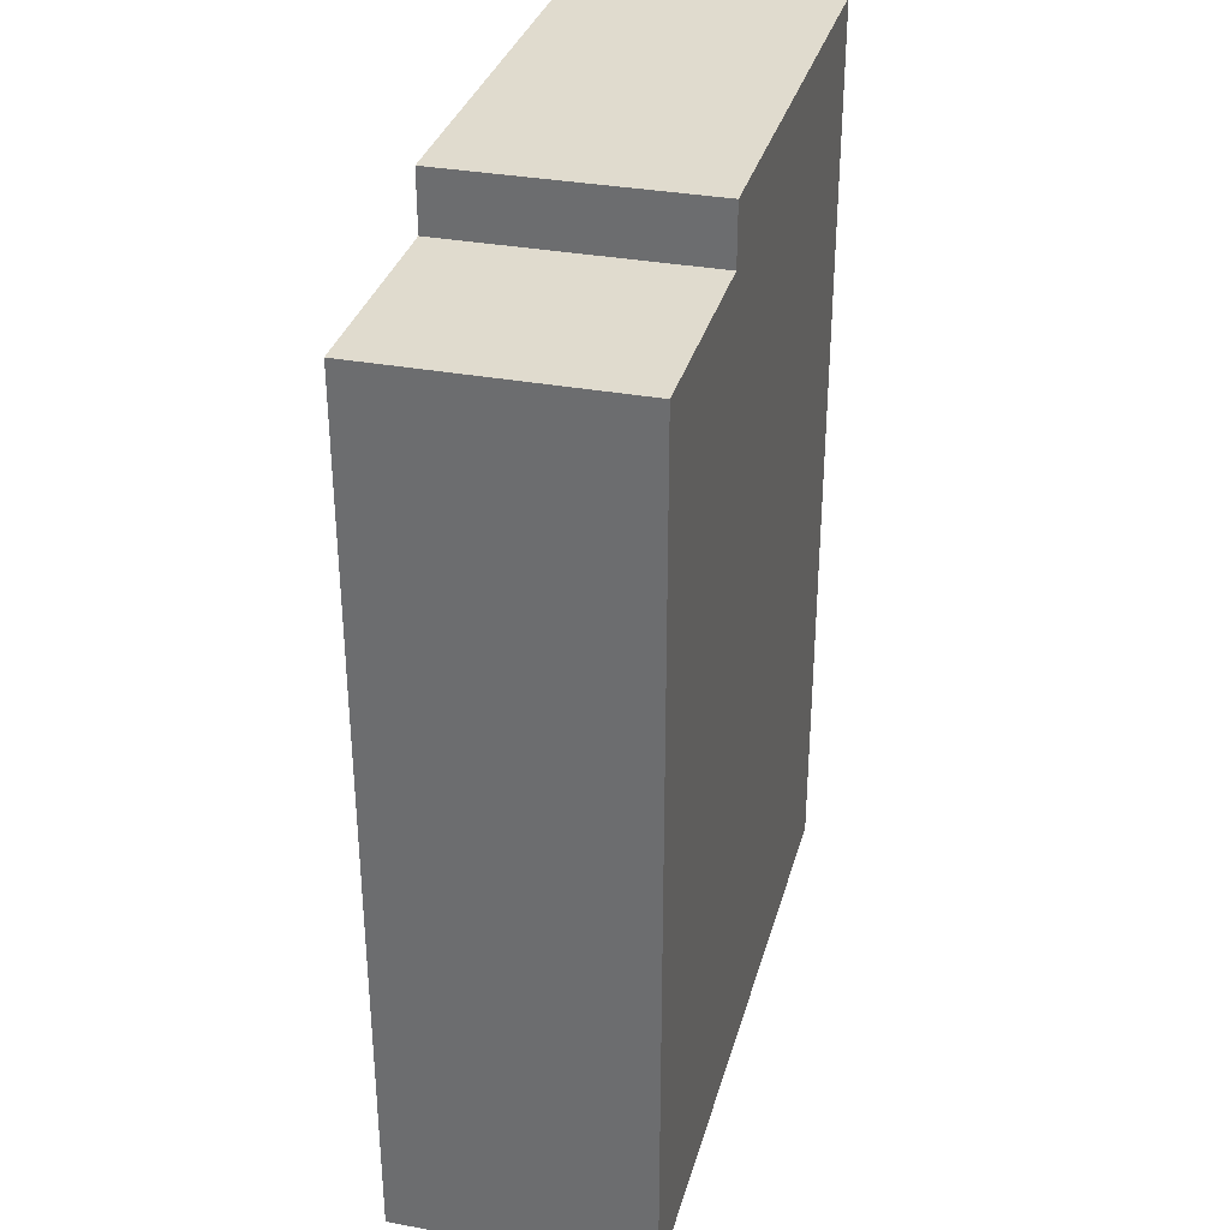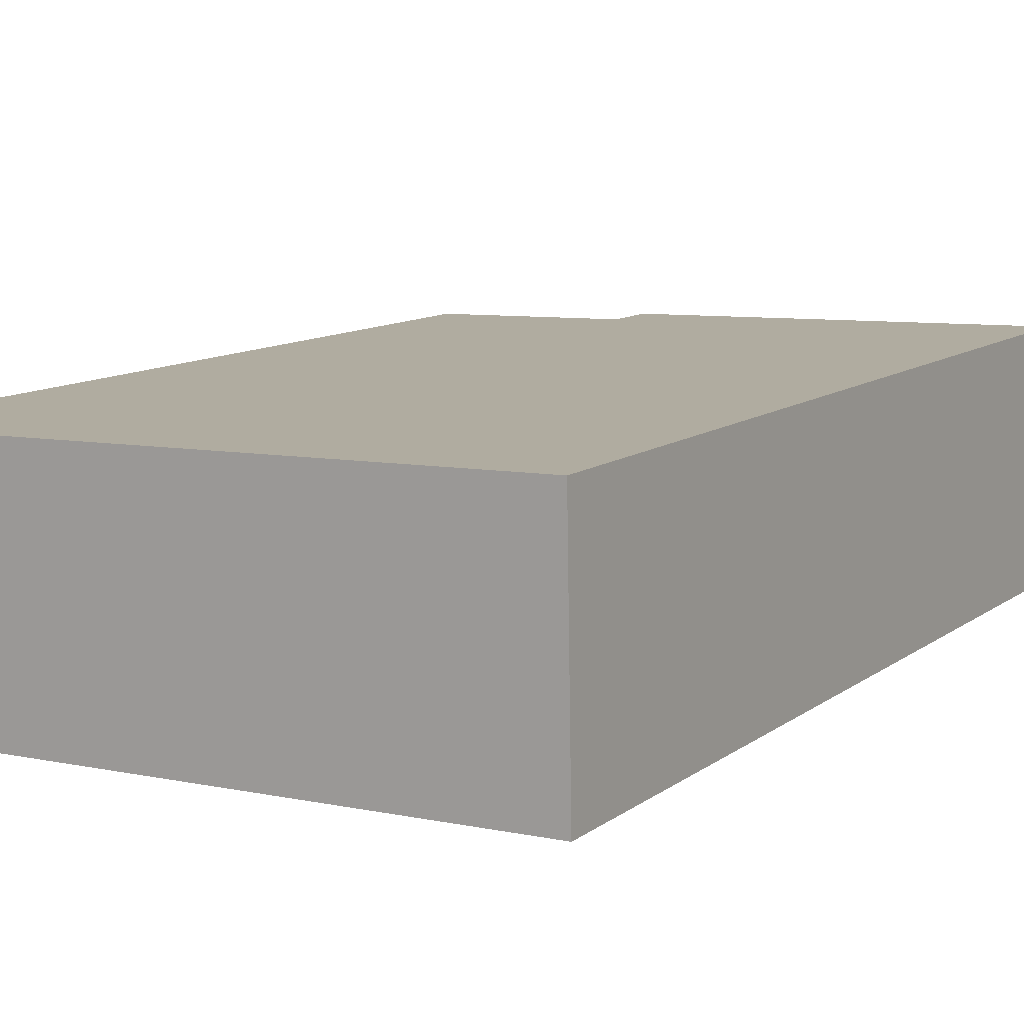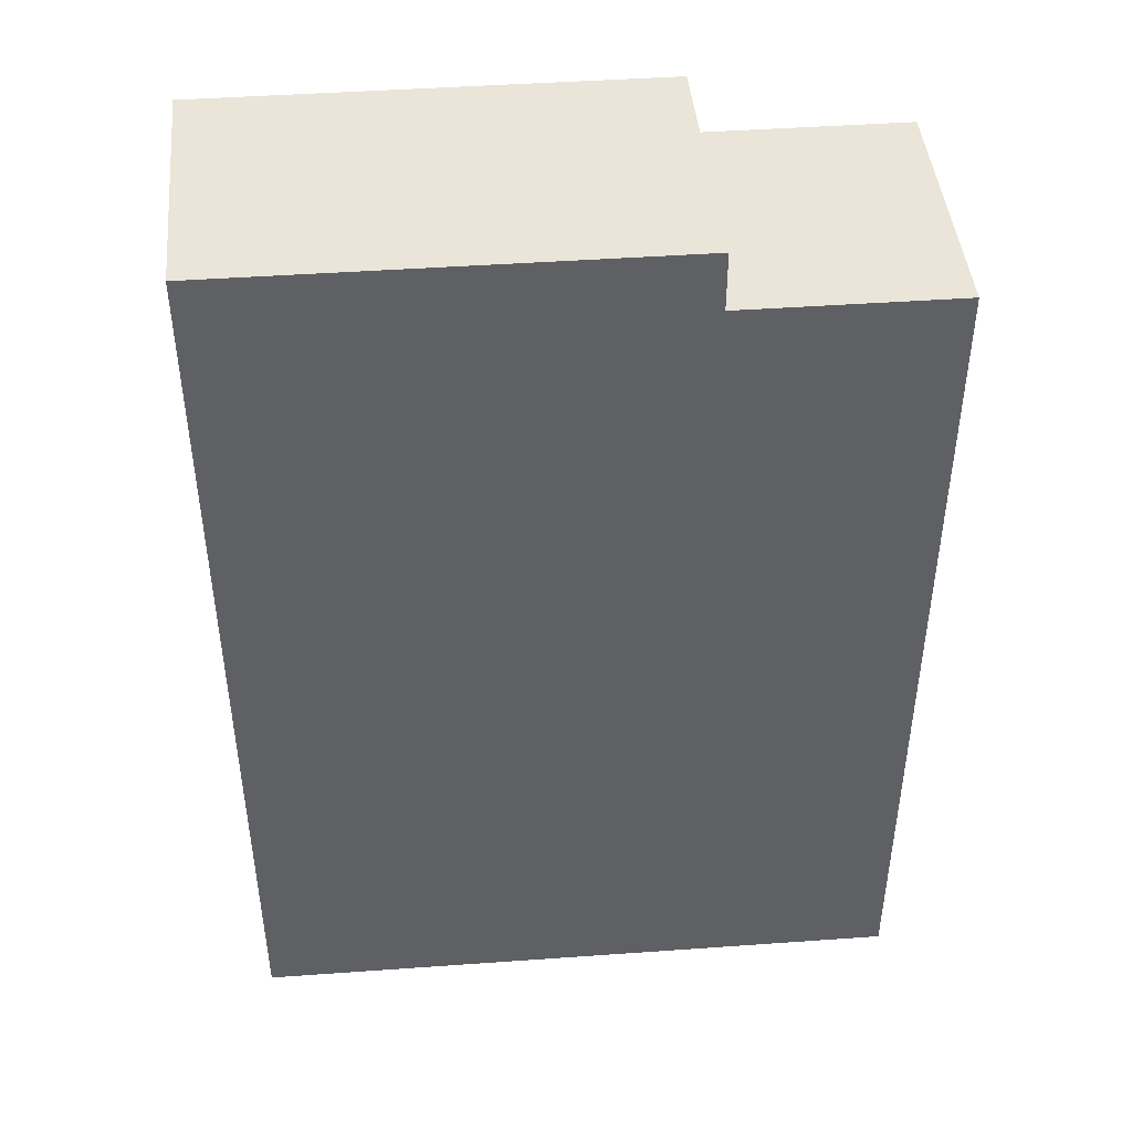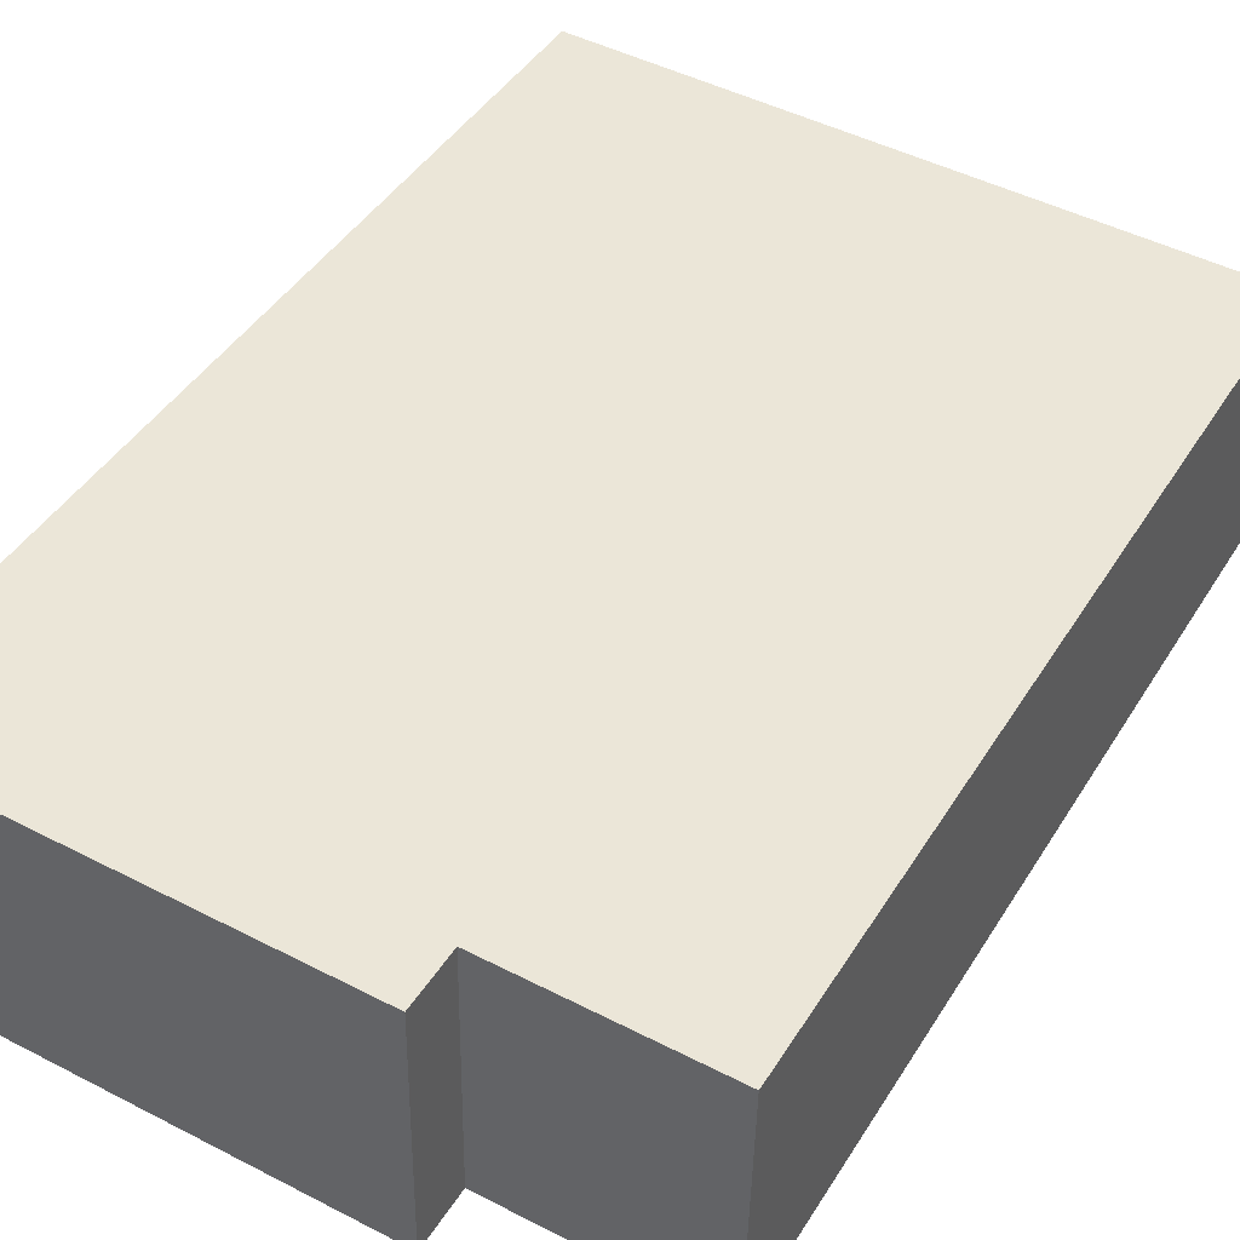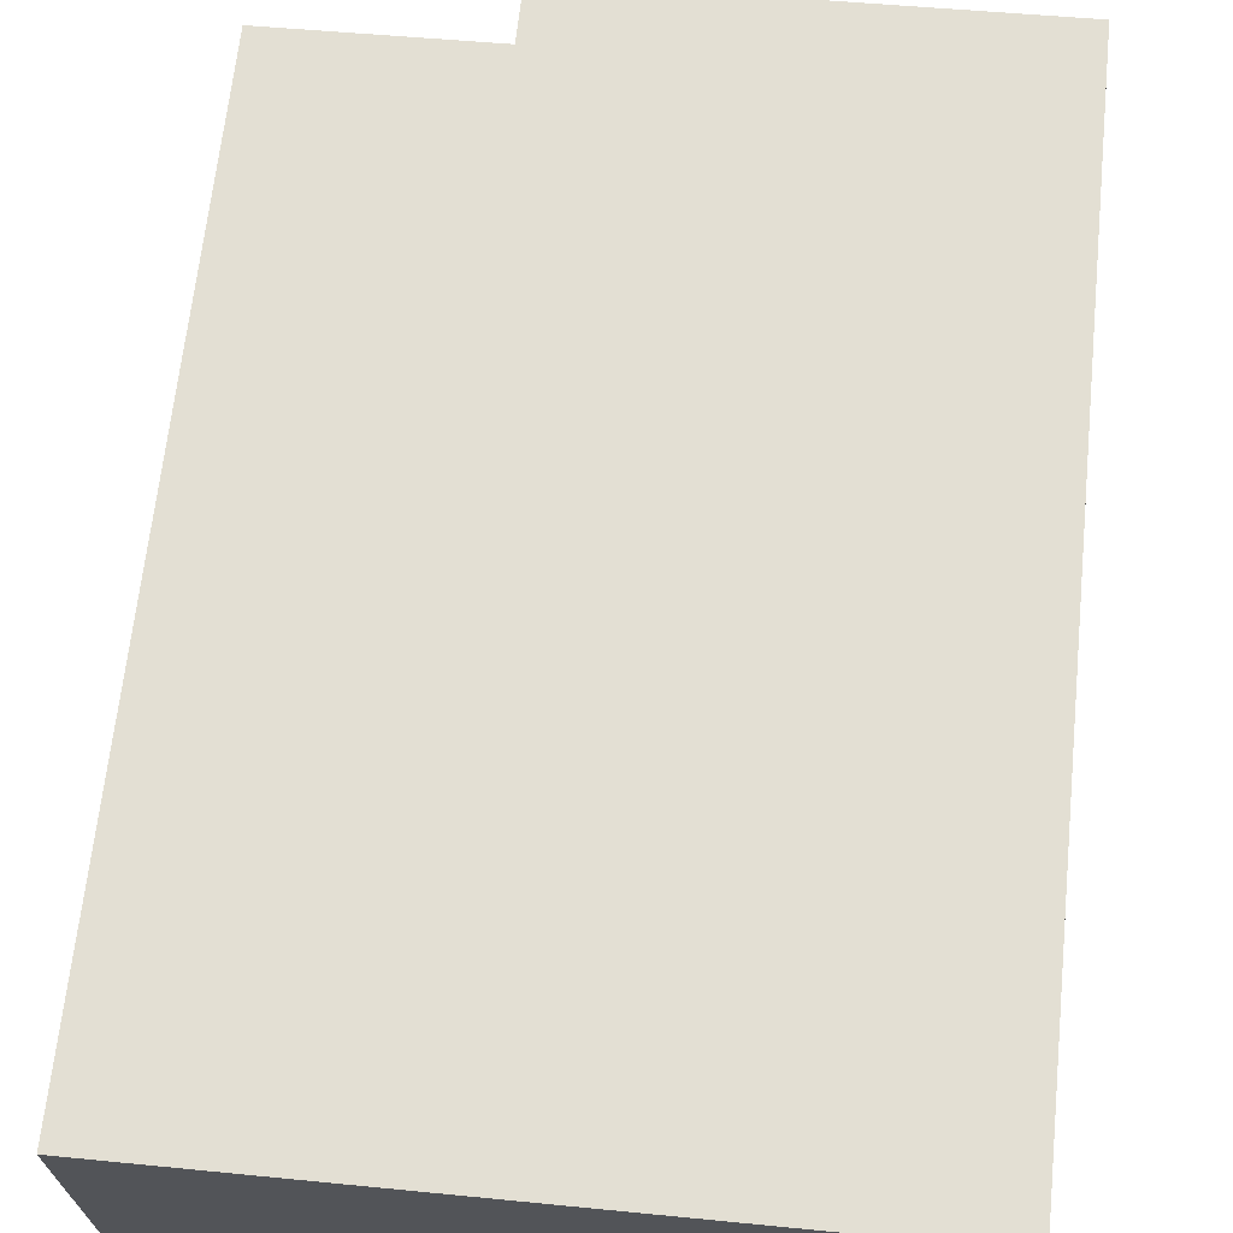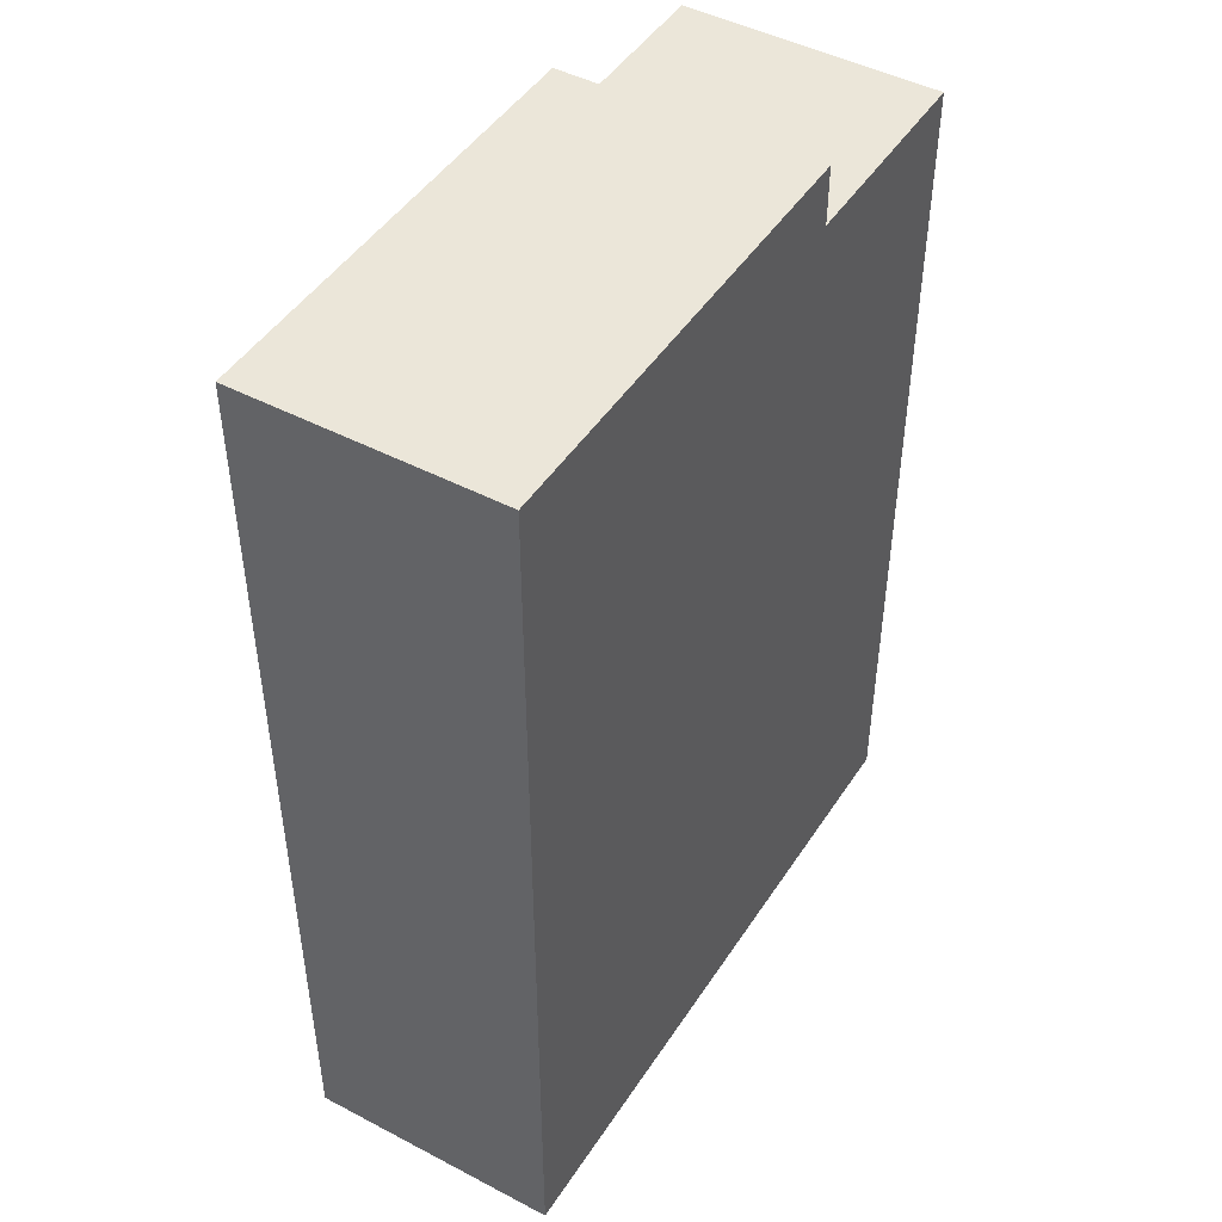
<metadata>
{"format":"obj","ext":"obj","renderer":"f3d","projection":"perspective","resolution":1024,"background":"white","views":[{"elev":33.5,"azim":-76.9,"up":"+Y"},{"elev":11.2,"azim":31.1,"up":"+Z"},{"elev":44.9,"azim":173.4,"up":"+Y"},{"elev":44.0,"azim":-150.1,"up":"+Z"},{"elev":66.6,"azim":6.0,"up":"+Z"},{"elev":47.0,"azim":119.6,"up":"+Y"}]}
</metadata>
<code>
v  5.758 25.74 0.1878
v  5.758 24.12 0.1879
v  18 25.74 0.5891
v  5.757 -1.155e-17 0.1887
v  18 -3.612e-17 0.5899
v  0 0 0
v  0.0005135 24.12 -0.0007631
v  18.13 25.74 -6.369
v  5.887 24.12 -6.77
v  5.887 25.74 -6.77
v  0.1294 4.261e-16 -6.958
v  0.1299 24.12 -6.959
v  18.13 3.899e-16 -6.368
v  5.886 4.145e-16 -6.769
g defaultobject
f 1 2 3
f 3 4 5
f 4 3 6
f 6 3 2
f 6 2 7
f 8 9 10
f 9 11 12
f 11 9 8
f 11 8 13
f 11 13 14
f 1 9 2
f 9 1 10
f 13 3 5
f 3 13 8
f 7 11 6
f 11 7 12
f 5 14 13
f 14 5 4
f 14 4 11
f 11 4 6
f 8 1 3
f 1 8 10
f 9 7 2
f 7 9 12

</code>
